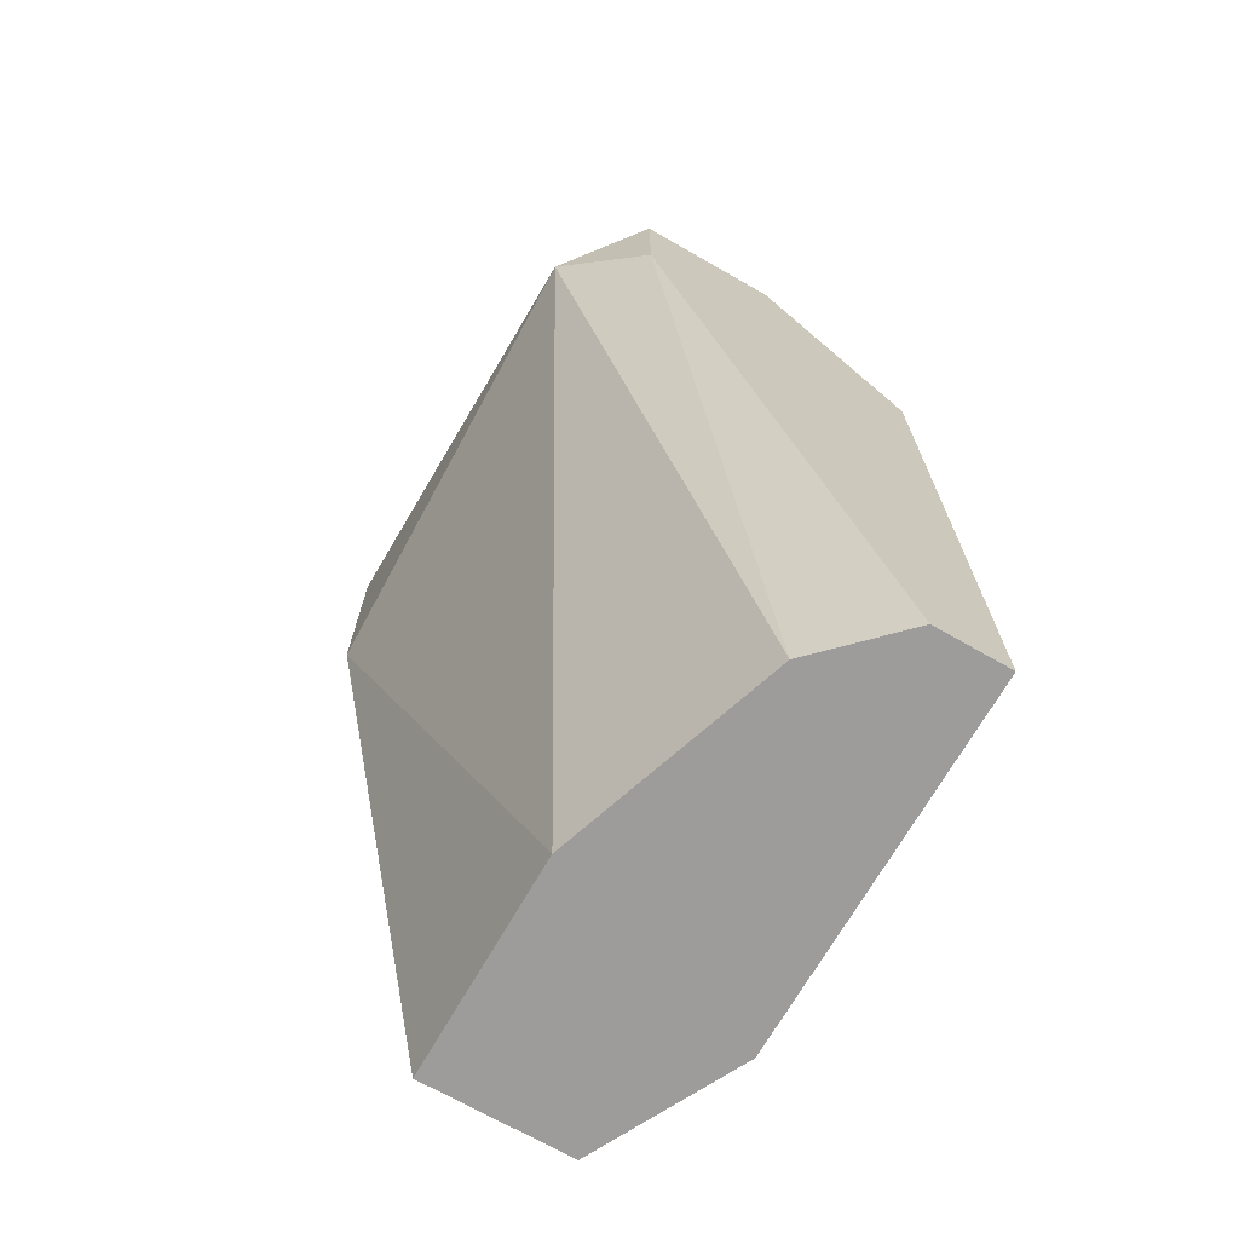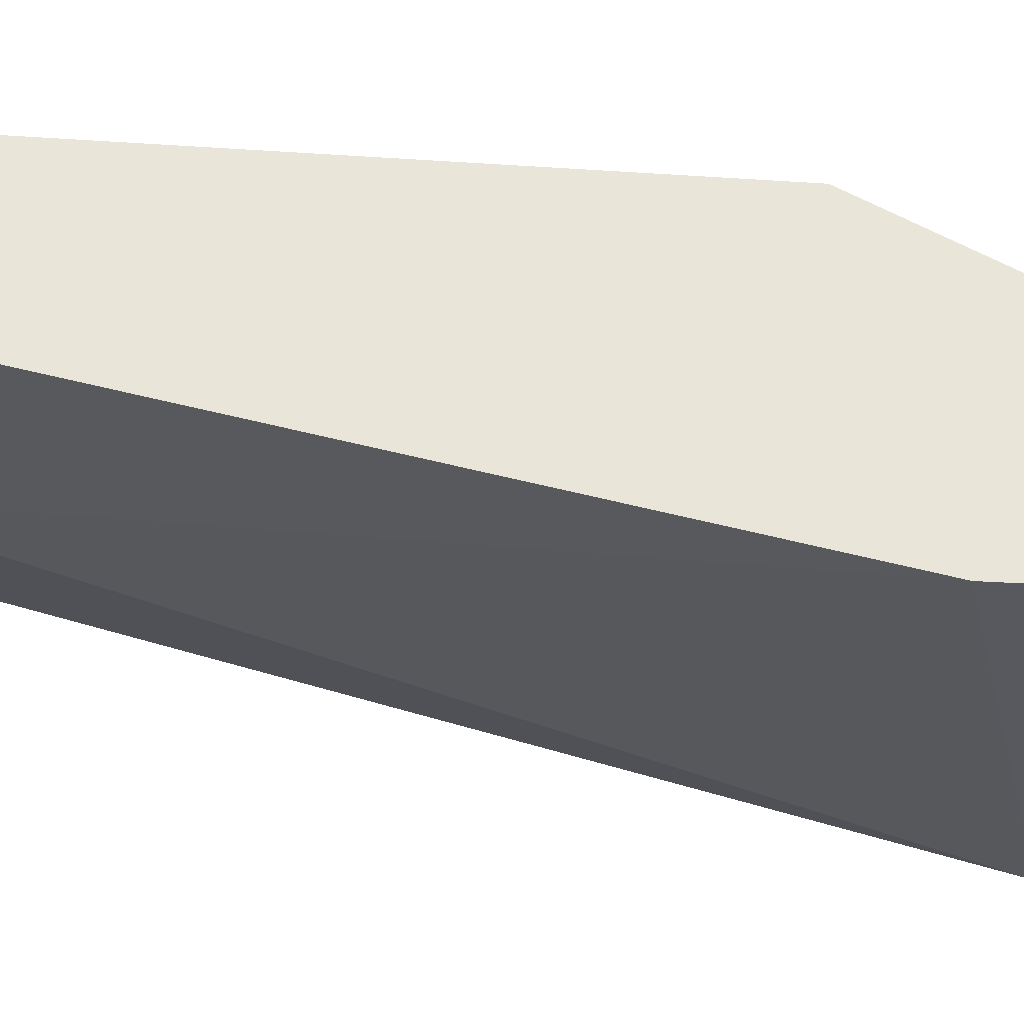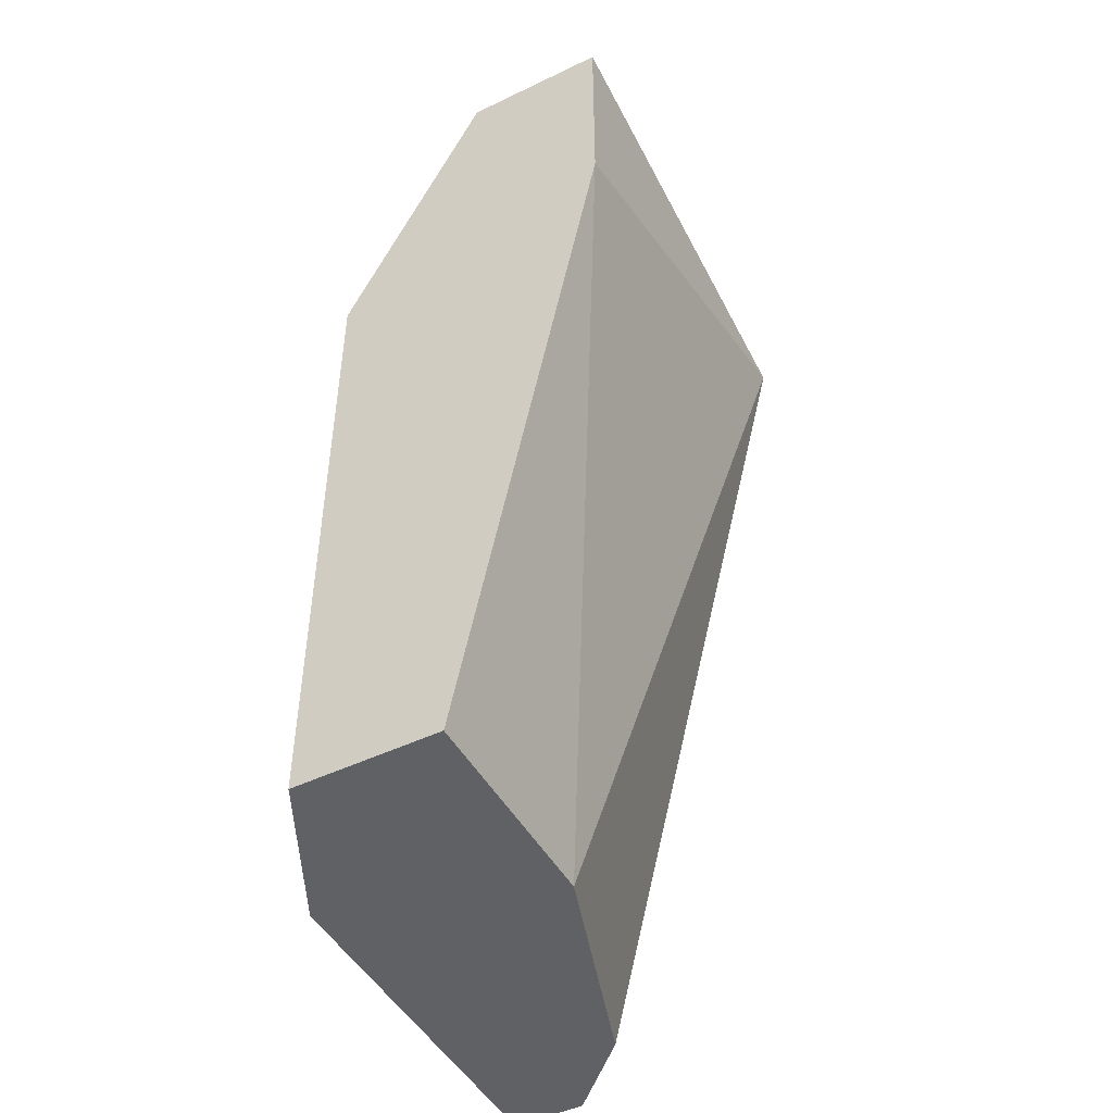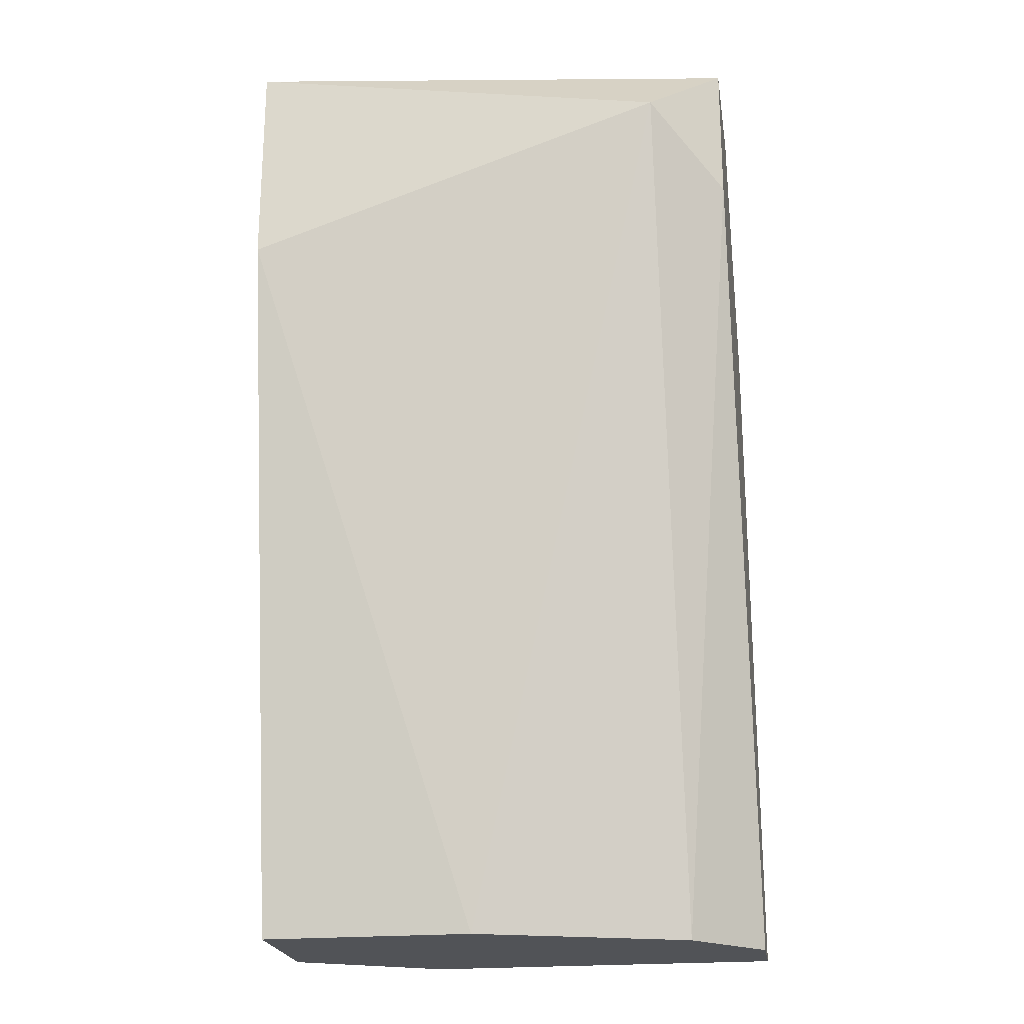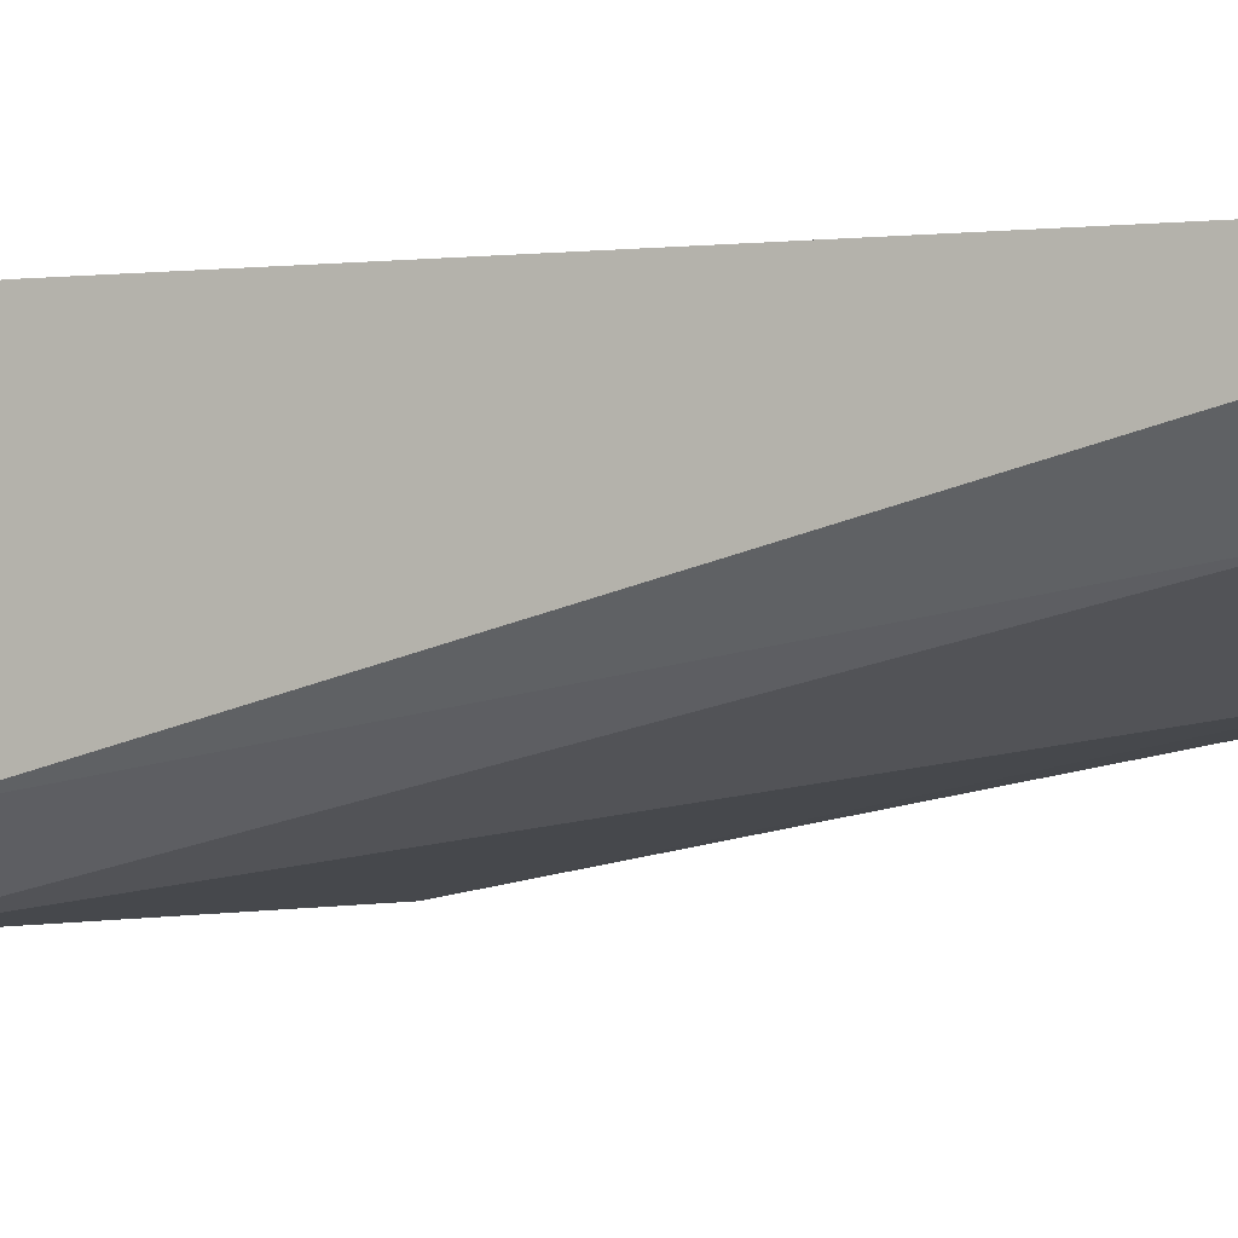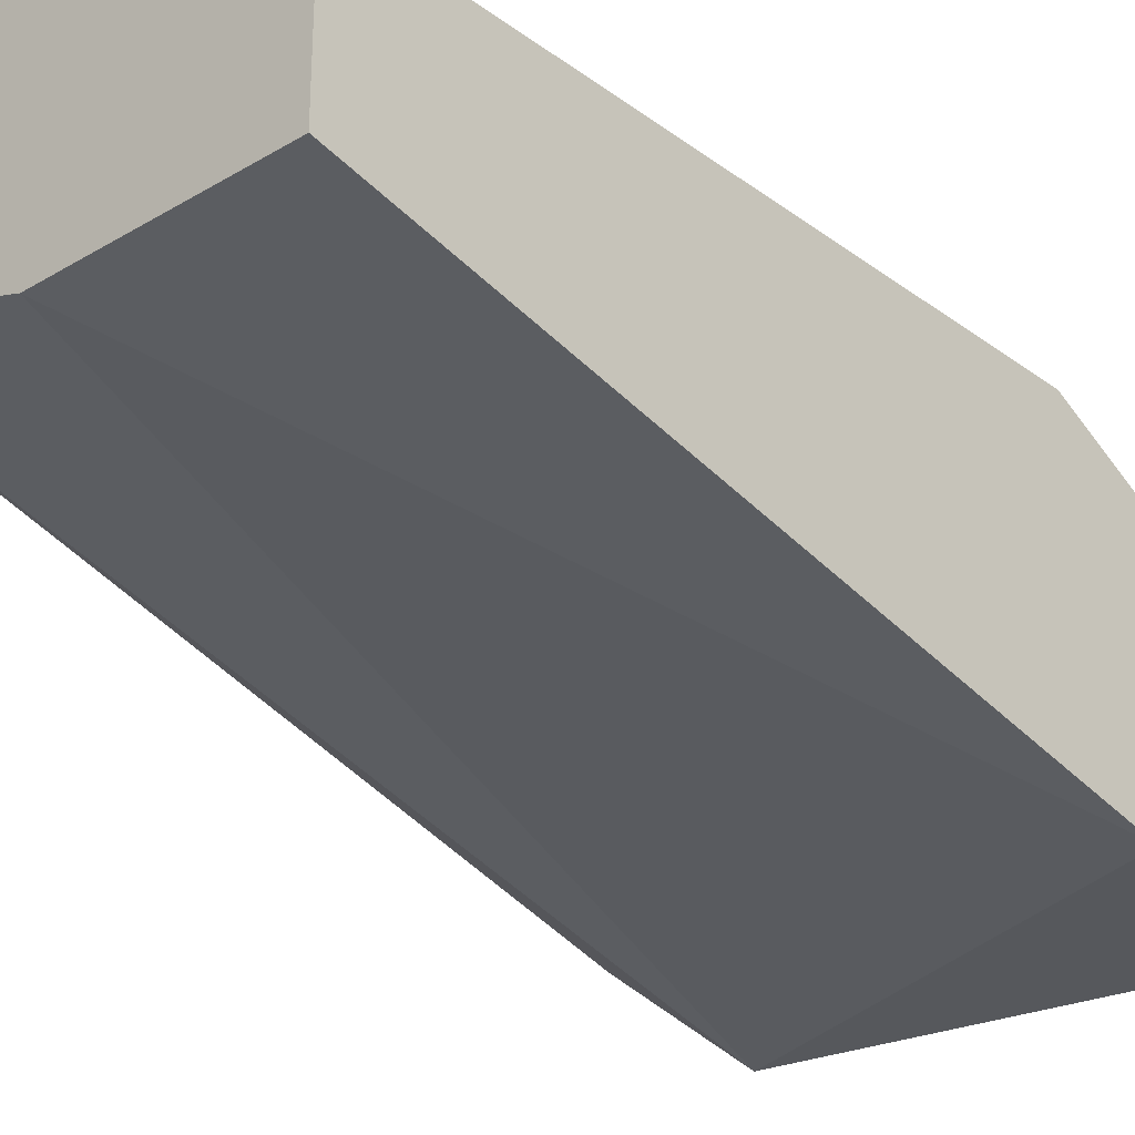
<metadata>
{"format":"obj","ext":"obj","renderer":"f3d","projection":"perspective","resolution":1024,"background":"white","views":[{"elev":-70.2,"azim":60.2,"up":"+Z"},{"elev":-30.3,"azim":-95.6,"up":"+Y"},{"elev":-48.0,"azim":-61.7,"up":"+Z"},{"elev":-22.0,"azim":8.9,"up":"+Z"},{"elev":-0.9,"azim":113.4,"up":"+Y"},{"elev":-28.1,"azim":-138.0,"up":"+Y"}]}
</metadata>
<code>
v -0.01379 -0.000311 -0.002769
v -0.01486 0.002888 -0.002769
v -0.01486 0.002888 0.003632
v -0.01486 0.000755 0.0111
v -0.009522 0.002888 -0.002769
v -0.009522 0.002888 0.007895
v -0.009522 0.001821 -0.002769
v -0.009522 -0.001378 0.0111
v -0.009522 -0.001378 0.008962
v -0.009522 0.000755 0.0111
v -0.01272 0.002888 0.006828
v -0.01699 0.001821 0.006828
v -0.01699 0.001821 -0.002769
v -0.01699 -0.000311 -0.002769
v -0.01699 -0.000311 0.0111
v -0.01699 -0.002445 0.0111
v -0.01699 -0.002445 0.007895
v -0.01059 0.000755 -0.002769
v -0.01059 -0.002445 0.01003
f 18 7 9
f 8 10 15
f 10 8 5
f 8 15 16
f 15 14 16
f 19 8 16
f 14 5 18
f 10 5 6
f 5 3 6
f 14 15 13
f 5 14 13
f 3 13 12
f 13 15 12
f 16 14 17
f 19 16 17
f 14 18 1
f 18 19 1
f 17 14 1
f 19 17 1
f 15 10 4
f 10 6 4
f 12 15 4
f 3 5 2
f 5 13 2
f 13 3 2
f 5 8 7
f 18 5 7
f 6 3 11
f 3 12 11
f 4 6 11
f 12 4 11
f 8 19 9
f 19 18 9
f 7 8 9

</code>
